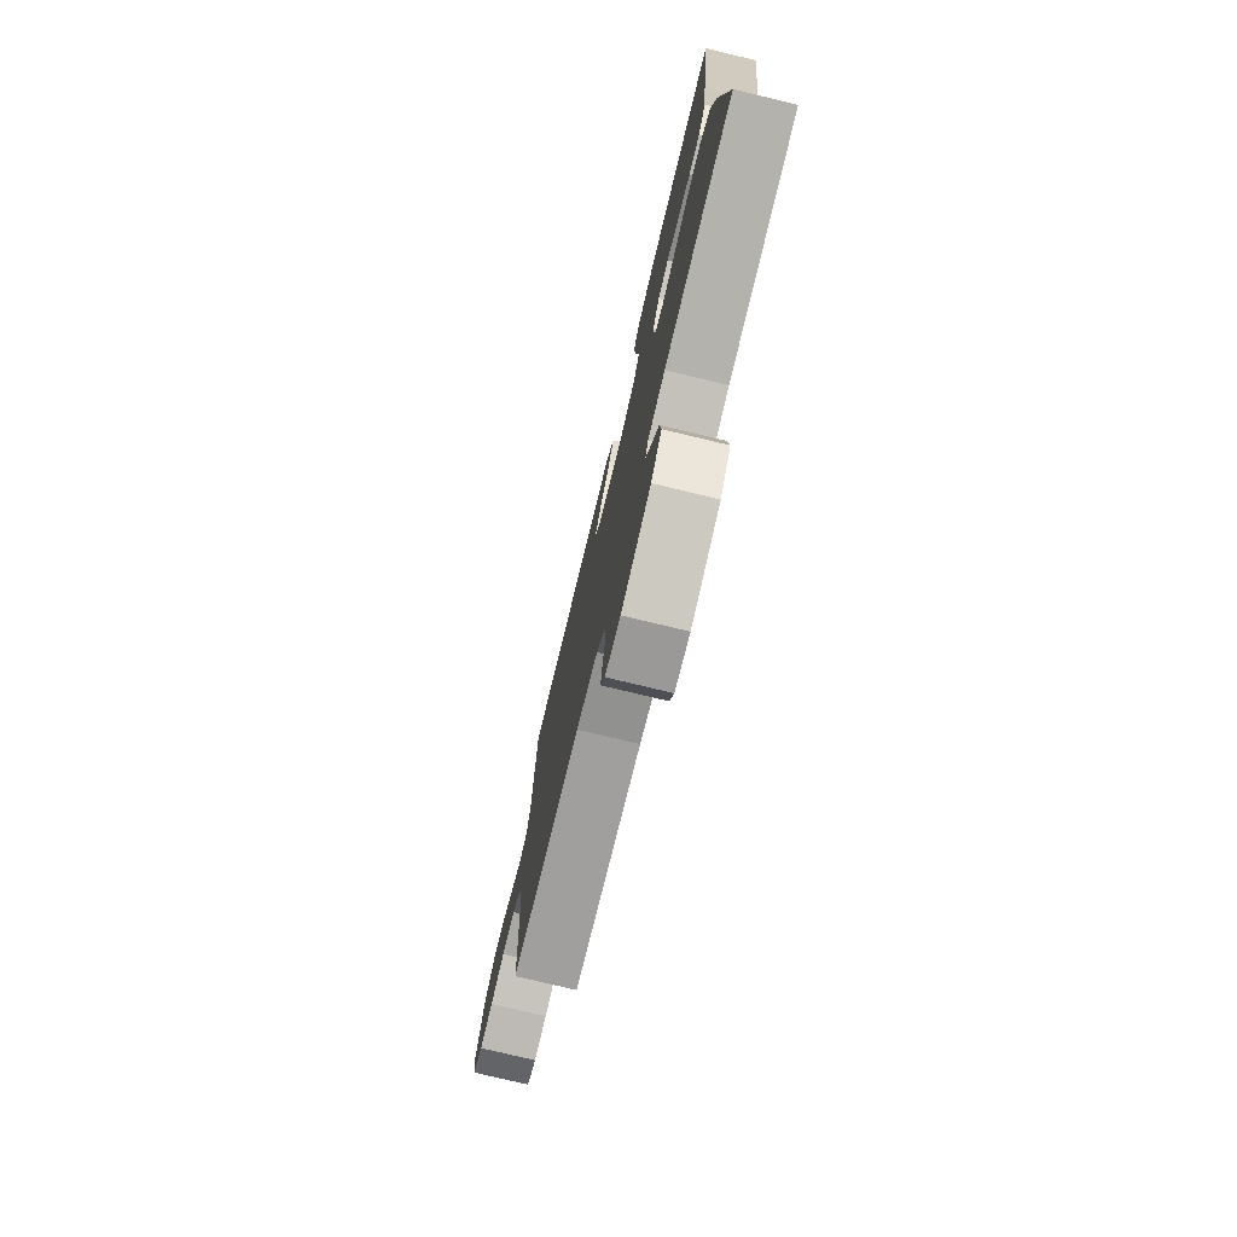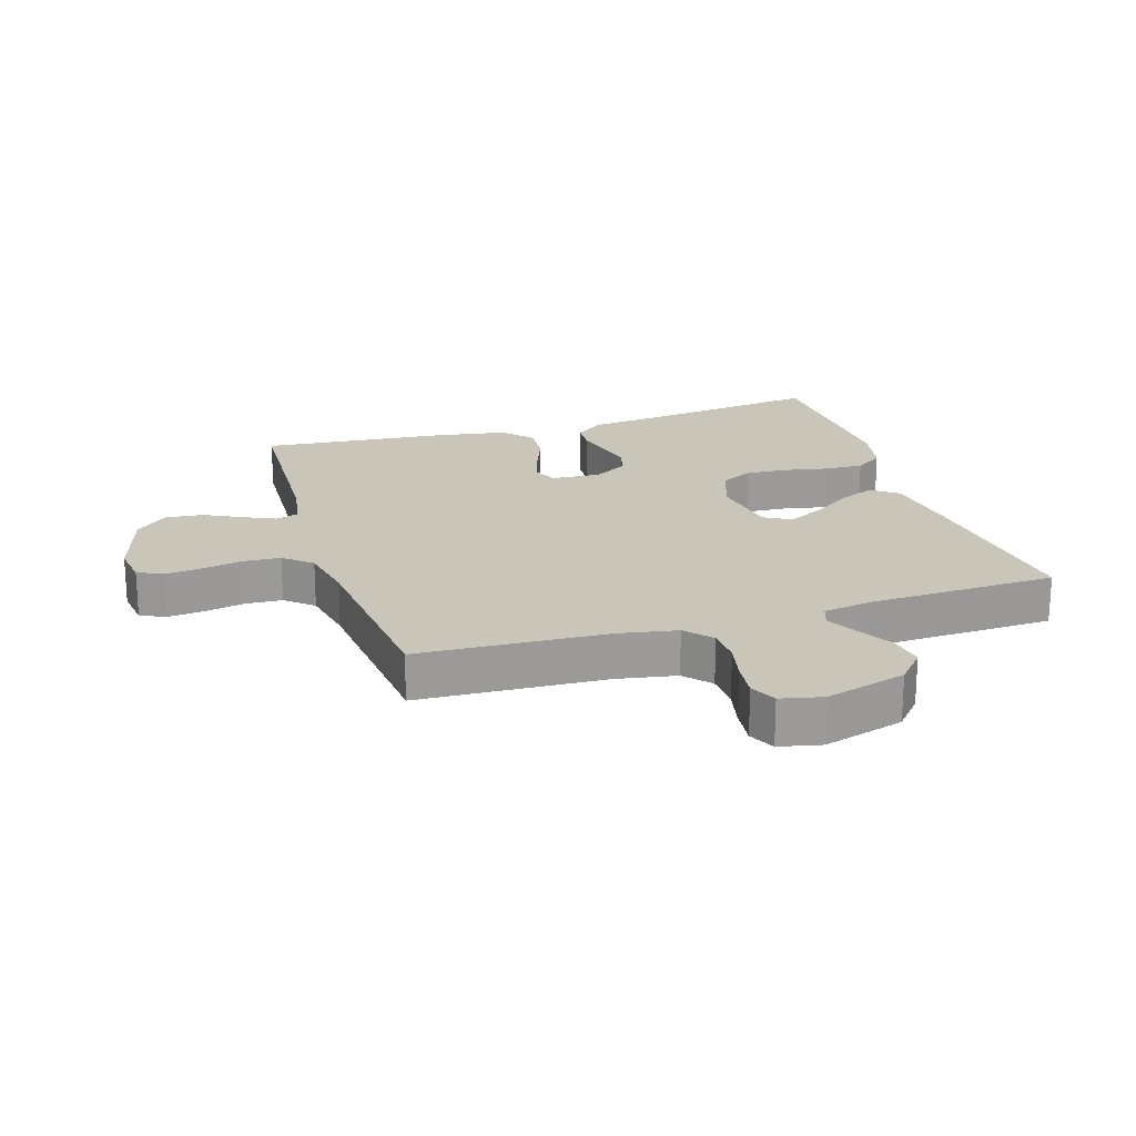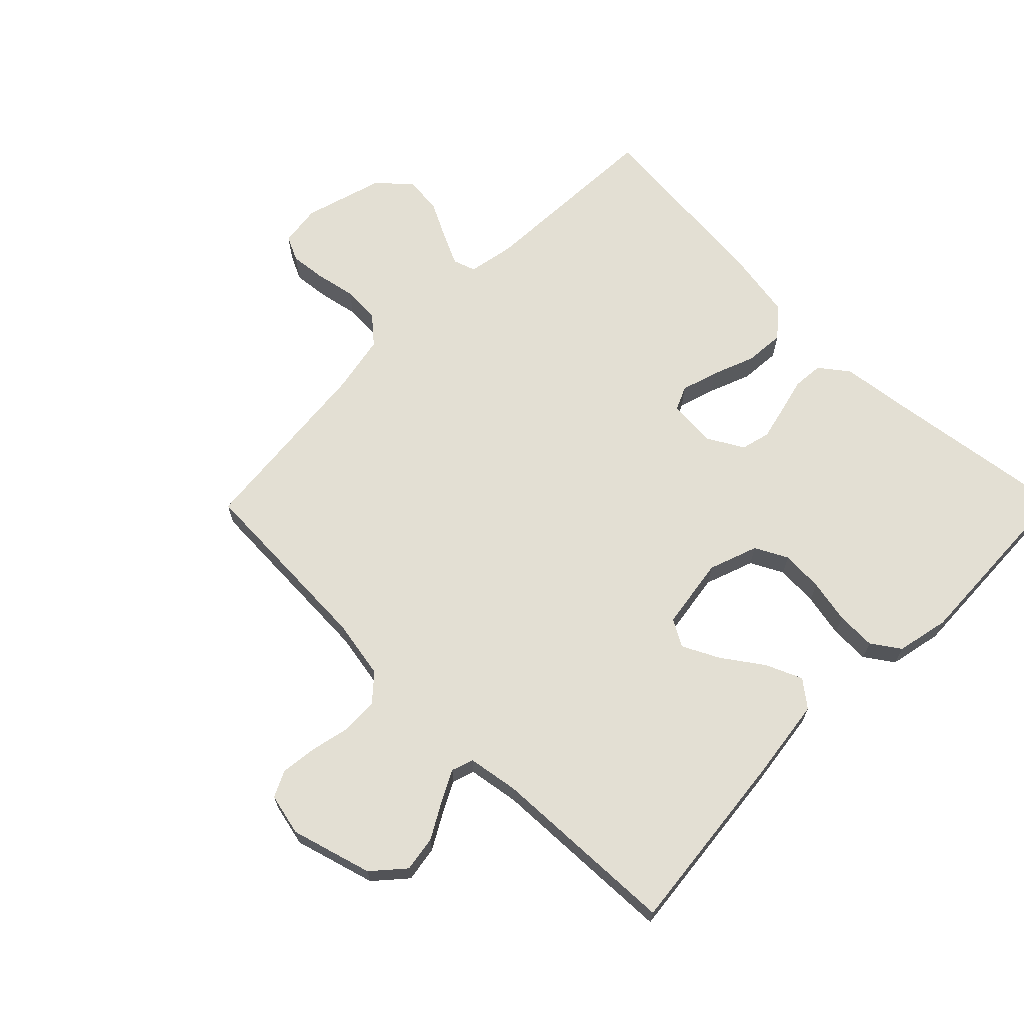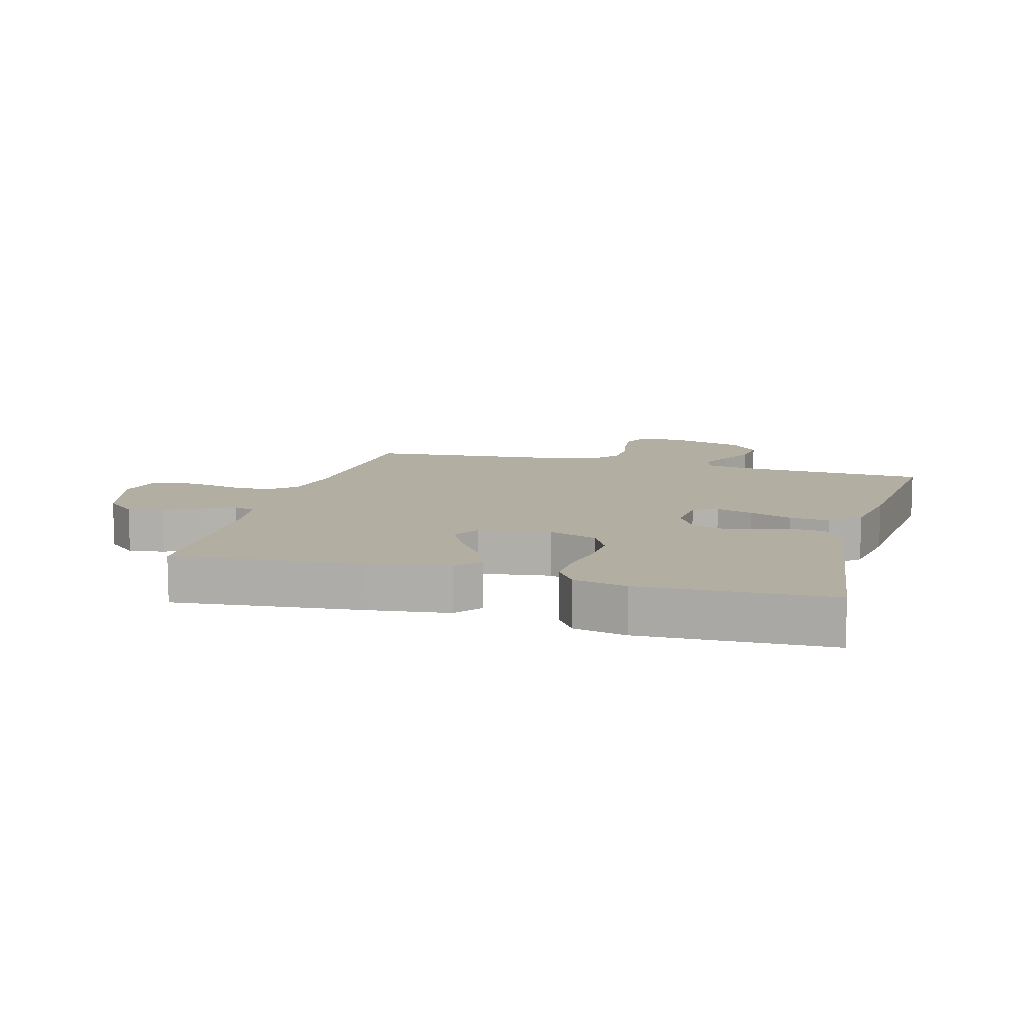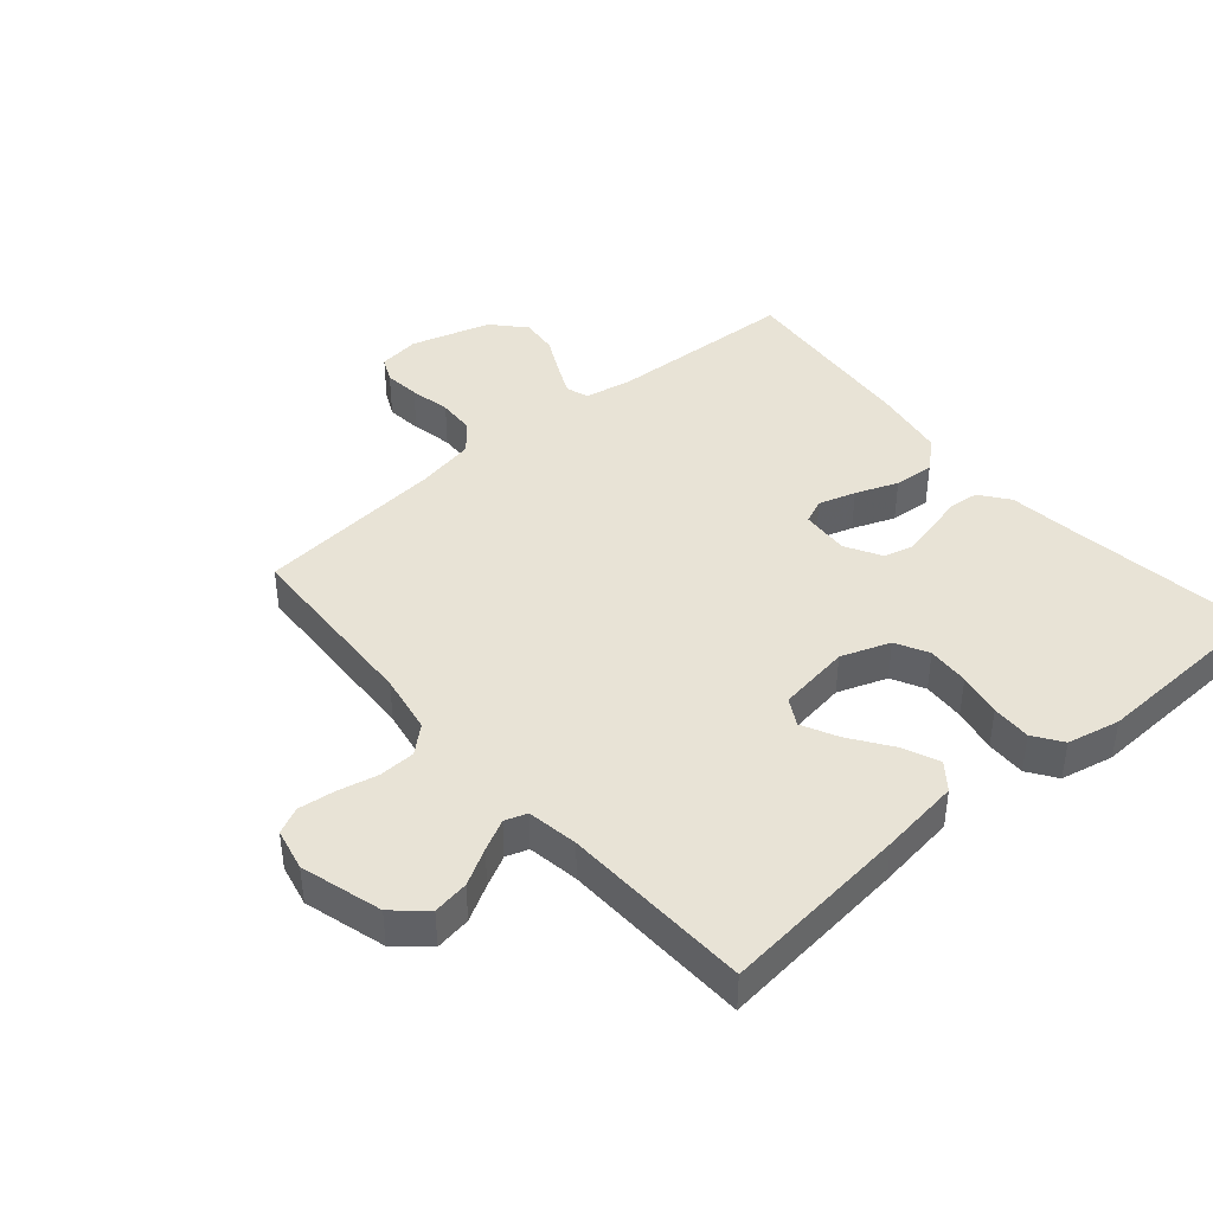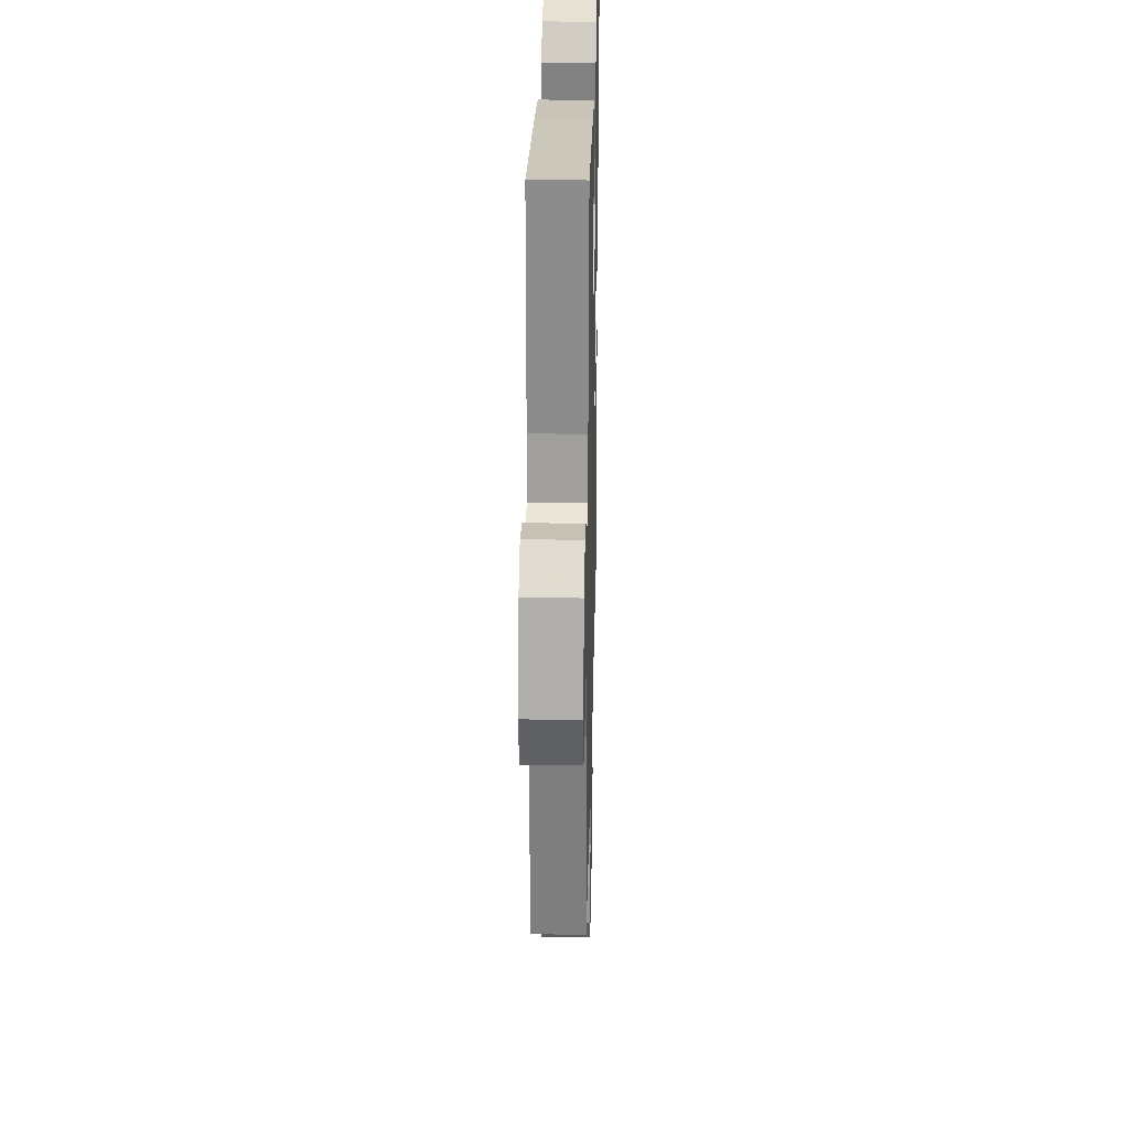
<metadata>
{"format":"obj","ext":"obj","renderer":"f3d","projection":"perspective","resolution":1024,"background":"white","views":[{"elev":-76.9,"azim":76.5,"up":"+Z"},{"elev":20.6,"azim":-107.4,"up":"+Y"},{"elev":67.1,"azim":-45.4,"up":"+Y"},{"elev":10.7,"azim":15.7,"up":"+Y"},{"elev":41.8,"azim":-40.6,"up":"+Y"},{"elev":27.7,"azim":-88.7,"up":"+Z"}]}
</metadata>
<code>
v 0.5 0.07 -0.5
v 0.2 0.07 -0.514
v 0.125 0.07 -0.528
v 0.113 0.07 -0.564
v 0.137 0.07 -0.615
v 0.167 0.07 -0.674
v 0.173 0.07 -0.734
v 0.127 0.07 -0.785
v 0 0.07 -0.822
v -0.066 0.07 -0.813
v -0.085 0.07 -0.773
v -0.079 0.07 -0.716
v -0.066 0.07 -0.651
v -0.069 0.07 -0.591
v -0.107 0.07 -0.547
v -0.2 0.07 -0.529
v -0.5 0.07 -0.5
v -0.514 0.07 -0.2
v -0.531 0.07 -0.105
v -0.573 0.07 -0.068
v -0.631 0.07 -0.066
v -0.694 0.07 -0.08
v -0.752 0.07 -0.087
v -0.794 0.07 -0.067
v -0.809 0.07 0
v -0.772 0.07 0.129
v -0.722 0.07 0.173
v -0.665 0.07 0.164
v -0.608 0.07 0.132
v -0.559 0.07 0.107
v -0.524 0.07 0.119
v -0.511 0.07 0.2
v -0.5 0.07 0.5
v -0.2 0.07 0.468
v -0.073 0.07 0.451
v -0.04 0.07 0.409
v -0.065 0.07 0.351
v -0.11 0.07 0.287
v -0.139 0.07 0.229
v -0.115 0.07 0.186
v 0 0.07 0.169
v 0.078 0.07 0.197
v 0.105 0.07 0.249
v 0.101 0.07 0.316
v 0.087 0.07 0.386
v 0.085 0.07 0.449
v 0.116 0.07 0.494
v 0.2 0.07 0.512
v 0.5 0.07 0.5
v 0.46 0.07 0.2
v 0.447 0.07 0.092
v 0.412 0.07 0.046
v 0.363 0.07 0.042
v 0.307 0.07 0.056
v 0.252 0.07 0.069
v 0.205 0.07 0.057
v 0.173 0.07 0
v 0.178 0.07 -0.077
v 0.217 0.07 -0.094
v 0.276 0.07 -0.076
v 0.343 0.07 -0.05
v 0.407 0.07 -0.045
v 0.454 0.07 -0.086
v 0.473 0.07 -0.2
v 0.5 0 -0.5
v 0.2 0 -0.514
v 0.125 0 -0.528
v 0.113 0 -0.564
v 0.137 0 -0.615
v 0.167 0 -0.674
v 0.173 0 -0.734
v 0.127 0 -0.785
v 0 0 -0.822
v -0.066 0 -0.813
v -0.085 0 -0.773
v -0.079 0 -0.716
v -0.066 0 -0.651
v -0.069 0 -0.591
v -0.107 0 -0.547
v -0.2 0 -0.529
v -0.5 0 -0.5
v -0.514 0 -0.2
v -0.531 0 -0.105
v -0.573 0 -0.068
v -0.631 0 -0.066
v -0.694 0 -0.08
v -0.752 0 -0.087
v -0.794 0 -0.067
v -0.809 0 0
v -0.772 0 0.129
v -0.722 0 0.173
v -0.665 0 0.164
v -0.608 0 0.132
v -0.559 0 0.107
v -0.524 0 0.119
v -0.511 0 0.2
v -0.5 0 0.5
v -0.2 0 0.468
v -0.073 0 0.451
v -0.04 0 0.409
v -0.065 0 0.351
v -0.11 0 0.287
v -0.139 0 0.229
v -0.115 0 0.186
v 0 0 0.169
v 0.078 0 0.197
v 0.105 0 0.249
v 0.101 0 0.316
v 0.087 0 0.386
v 0.085 0 0.449
v 0.116 0 0.494
v 0.2 0 0.512
v 0.5 0 0.5
v 0.46 0 0.2
v 0.447 0 0.092
v 0.412 0 0.046
v 0.363 0 0.042
v 0.307 0 0.056
v 0.252 0 0.069
v 0.205 0 0.057
v 0.173 0 0
v 0.178 0 -0.077
v 0.217 0 -0.094
v 0.276 0 -0.076
v 0.343 0 -0.05
v 0.407 0 -0.045
v 0.454 0 -0.086
v 0.473 0 -0.2
f 63 64 1 2
f 60 61 62 63
f 59 60 63 2
f 58 59 2 3
f 57 58 3 4
f 51 52 53 54
f 50 51 54 55
f 49 50 55 56
f 47 48 49 56
f 44 45 46 47
f 43 44 47 56
f 35 36 37 38
f 35 38 39
f 32 33 34 35
f 31 32 35 39
f 30 31 39 40
f 26 27 28 29
f 26 29 30
f 25 26 30
f 21 22 23 24
f 21 24 25 30
f 16 17 18
f 15 16 18 19
f 10 11 12 13
f 8 9 10 13
f 8 13 14
f 5 6 7 8
f 4 5 8 14
f 57 4 14 15
f 42 43 56 57
f 41 42 57 15
f 20 21 30 40
f 19 20 40 41
f 15 19 41
f 66 65 128 127
f 127 126 125 124
f 66 127 124 123
f 67 66 123 122
f 68 67 122 121
f 118 117 116 115
f 119 118 115 114
f 120 119 114 113
f 120 113 112 111
f 111 110 109 108
f 120 111 108 107
f 102 101 100 99
f 103 102 99
f 99 98 97 96
f 103 99 96 95
f 104 103 95 94
f 93 92 91 90
f 94 93 90
f 94 90 89
f 88 87 86 85
f 94 89 88 85
f 82 81 80
f 83 82 80 79
f 77 76 75 74
f 77 74 73 72
f 78 77 72
f 72 71 70 69
f 78 72 69 68
f 79 78 68 121
f 121 120 107 106
f 79 121 106 105
f 104 94 85 84
f 105 104 84 83
f 105 83 79
f 1 65 66 2
f 2 66 67 3
f 3 67 68 4
f 4 68 69 5
f 5 69 70 6
f 6 70 71 7
f 7 71 72 8
f 8 72 73 9
f 9 73 74 10
f 10 74 75 11
f 11 75 76 12
f 12 76 77 13
f 13 77 78 14
f 14 78 79 15
f 15 79 80 16
f 16 80 81 17
f 17 81 82 18
f 18 82 83 19
f 19 83 84 20
f 20 84 85 21
f 21 85 86 22
f 22 86 87 23
f 23 87 88 24
f 24 88 89 25
f 25 89 90 26
f 26 90 91 27
f 27 91 92 28
f 28 92 93 29
f 29 93 94 30
f 30 94 95 31
f 31 95 96 32
f 32 96 97 33
f 33 97 98 34
f 34 98 99 35
f 35 99 100 36
f 36 100 101 37
f 37 101 102 38
f 38 102 103 39
f 39 103 104 40
f 40 104 105 41
f 41 105 106 42
f 42 106 107 43
f 43 107 108 44
f 44 108 109 45
f 45 109 110 46
f 46 110 111 47
f 47 111 112 48
f 48 112 113 49
f 49 113 114 50
f 50 114 115 51
f 51 115 116 52
f 52 116 117 53
f 53 117 118 54
f 54 118 119 55
f 55 119 120 56
f 56 120 121 57
f 57 121 122 58
f 58 122 123 59
f 59 123 124 60
f 60 124 125 61
f 61 125 126 62
f 62 126 127 63
f 63 127 128 64
f 64 128 65 1

</code>
